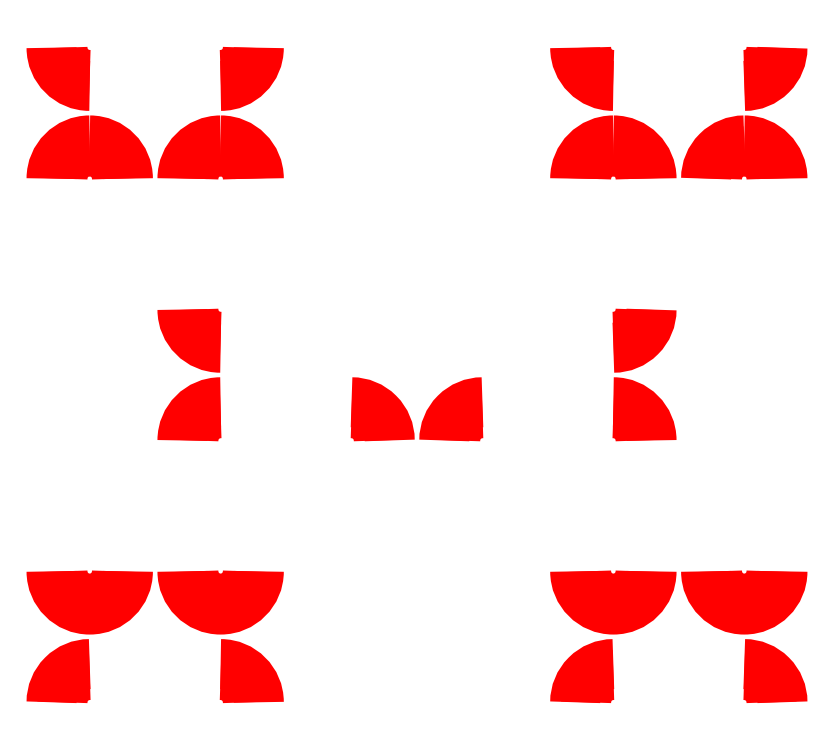
<metadata>
{"format":"dxf","ext":"dxf","renderer":"ezdxf+matplotlib","layout":"modelspace","background":"white","min_lineweight":24,"dpi":150}
</metadata>
<code>
0
SECTION
2
ENTITIES
0
ARC
8
VectorLines_Heavy_0p003mm
10
-18
20
-30
30
0
40
2.5
50
360
51
90
0
ARC
8
VectorLines_Heavy_0p003mm
10
-18
20
-30
30
0
40
3.5
50
360
51
90
0
ARC
8
VectorLines_Heavy_0p003mm
10
30
20
-30
30
0
40
2.5
50
360
51
90
0
ARC
8
VectorLines_Heavy_0p003mm
10
30
20
-30
30
0
40
3.5
50
360
51
90
0
ARC
8
VectorLines_Heavy_0p003mm
10
18
20
-6
30
0
40
3.5
50
0
51
90
0
ARC
8
VectorLines_Heavy_0p003mm
10
18
20
-6
30
0
40
2.5
50
0
51
90
0
ARC
8
VectorLines_Heavy_0p003mm
10
6
20
-6
30
0
40
2.5
50
90
51
180
0
ARC
8
VectorLines_Heavy_0p003mm
10
6
20
-6
30
0
40
3.5
50
90
51
180
0
ARC
8
VectorLines_Heavy_0p003mm
10
-6
20
-6
30
0
40
3.5
50
0
51
90
0
ARC
8
VectorLines_Heavy_0p003mm
10
-6
20
-6
30
0
40
2.5
50
0
51
90
0
ARC
8
VectorLines_Heavy_0p003mm
10
-18
20
-6
30
0
40
2.5
50
90
51
180
0
ARC
8
VectorLines_Heavy_0p003mm
10
-18
20
-6
30
0
40
3.5
50
90
51
180
0
ARC
8
VectorLines_Heavy_0p003mm
10
-30
20
18
30
0
40
2.5
50
90
51
180
0
ARC
8
VectorLines_Heavy_0p003mm
10
-30
20
18
30
0
40
3.5
50
90
51
180
0
ARC
8
VectorLines_Heavy_0p003mm
10
-18
20
18
30
0
40
2.5
50
90
51
180
0
ARC
8
VectorLines_Heavy_0p003mm
10
-18
20
18
30
0
40
3.5
50
90
51
180
0
ARC
8
VectorLines_Heavy_0p003mm
10
-18
20
18
30
0
40
2.5
50
0
51
90
0
ARC
8
VectorLines_Heavy_0p003mm
10
-18
20
18
30
0
40
3.5
50
0
51
90
0
ARC
8
VectorLines_Heavy_0p003mm
10
18
20
6
30
0
40
2.5
50
270
51
360
0
ARC
8
VectorLines_Heavy_0p003mm
10
18
20
6
30
0
40
3.5
50
270
51
360
0
ARC
8
VectorLines_Heavy_0p003mm
10
18
20
18
30
0
40
2.5
50
360
51
90
0
ARC
8
VectorLines_Heavy_0p003mm
10
18
20
18
30
0
40
3.5
50
360
51
90
0
ARC
8
VectorLines_Heavy_0p003mm
10
18
20
18
30
0
40
2.5
50
90
51
180
0
ARC
8
VectorLines_Heavy_0p003mm
10
18
20
18
30
0
40
3.5
50
90
51
180
0
ARC
8
VectorLines_Heavy_0p003mm
10
30
20
18
30
0
40
2.5
50
0
51
90
0
ARC
8
VectorLines_Heavy_0p003mm
10
30
20
18
30
0
40
3.5
50
0
51
90
0
ARC
8
VectorLines_Heavy_0p003mm
10
-18
20
30
30
0
40
2.5
50
270
51
0
0
ARC
8
VectorLines_Heavy_0p003mm
10
-18
20
30
30
0
40
3.5
50
270
51
0
0
ARC
8
VectorLines_Heavy_0p003mm
10
30
20
30
30
0
40
2.5
50
270
51
0
0
ARC
8
VectorLines_Heavy_0p003mm
10
30
20
30
30
0
40
3.5
50
270
51
0
0
ARC
8
VectorLines_Heavy_0p003mm
10
-18
20
6
30
0
40
2.5
50
180
51
270
0
ARC
8
VectorLines_Heavy_0p003mm
10
-18
20
6
30
0
40
3.5
50
180
51
270
0
ARC
8
VectorLines_Heavy_0p003mm
10
-30
20
18
30
0
40
2.5
50
360
51
90
0
ARC
8
VectorLines_Heavy_0p003mm
10
-30
20
18
30
0
40
3.5
50
0
51
90
0
ARC
8
VectorLines_Heavy_0p003mm
10
30
20
18
30
0
40
3.5
50
90
51
180
0
ARC
8
VectorLines_Heavy_0p003mm
10
30
20
18
30
0
40
2.5
50
90
51
180
0
ARC
8
VectorLines_Heavy_0p003mm
10
-30
20
-30
30
0
40
3.5
50
90
51
180
0
ARC
8
VectorLines_Heavy_0p003mm
10
-30
20
-30
30
0
40
2.5
50
90
51
180
0
ARC
8
VectorLines_Heavy_0p003mm
10
18
20
-30
30
0
40
3.5
50
90
51
180
0
ARC
8
VectorLines_Heavy_0p003mm
10
18
20
-30
30
0
40
2.5
50
90
51
180
0
ARC
8
VectorLines_Heavy_0p003mm
10
-30
20
30
30
0
40
2.5
50
180
51
270
0
ARC
8
VectorLines_Heavy_0p003mm
10
-30
20
30
30
0
40
3.5
50
180
51
270
0
ARC
8
VectorLines_Heavy_0p003mm
10
18
20
30
30
0
40
2.5
50
180
51
270
0
ARC
8
VectorLines_Heavy_0p003mm
10
18
20
30
30
0
40
3.5
50
180
51
270
0
ARC
8
VectorLines_Heavy_0p003mm
10
-18
20
-18
30
0
40
2.5
50
180
51
0
0
ARC
8
VectorLines_Heavy_0p003mm
10
-18
20
-18
30
0
40
3.5
50
180
51
0
0
ARC
8
VectorLines_Heavy_0p003mm
10
-30
20
-18
30
0
40
2.5
50
180
51
0
0
ARC
8
VectorLines_Heavy_0p003mm
10
-30
20
-18
30
0
40
3.5
50
180
51
0
0
ARC
8
VectorLines_Heavy_0p003mm
10
18
20
-18
30
0
40
2.5
50
180
51
0
0
ARC
8
VectorLines_Heavy_0p003mm
10
18
20
-18
30
0
40
3.5
50
180
51
0
0
ARC
8
VectorLines_Heavy_0p003mm
10
30
20
-18
30
0
40
2.5
50
180
51
0
0
ARC
8
VectorLines_Heavy_0p003mm
10
30
20
-18
30
0
40
3.5
50
180
51
0
0
ENDSEC
0
EOF

</code>
